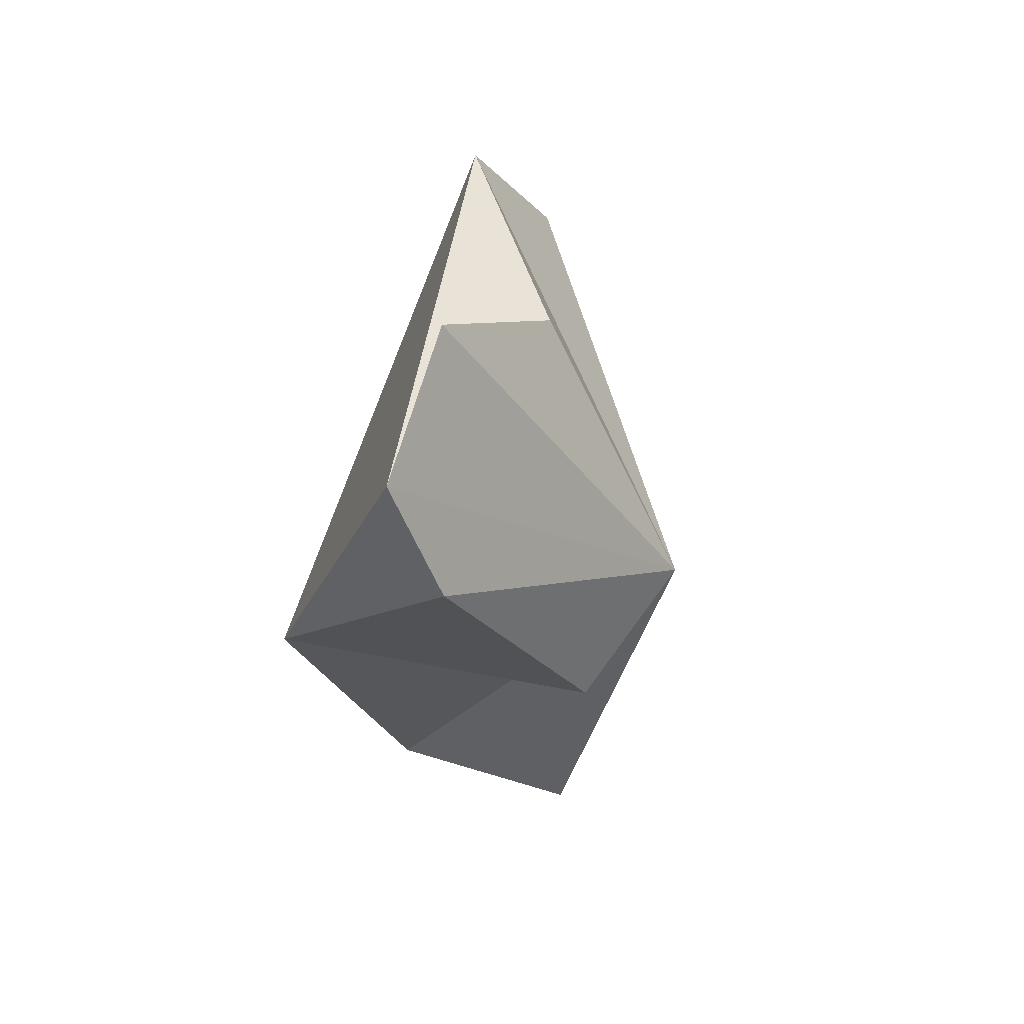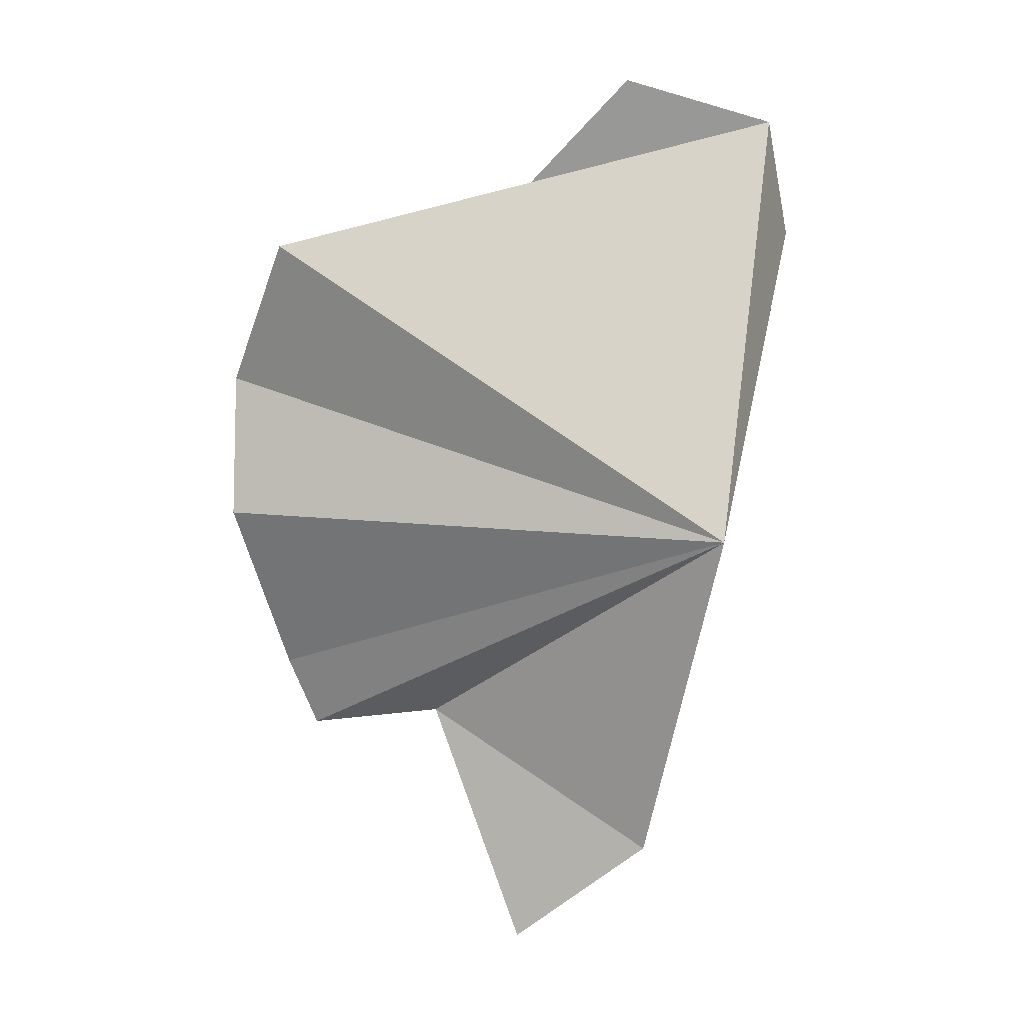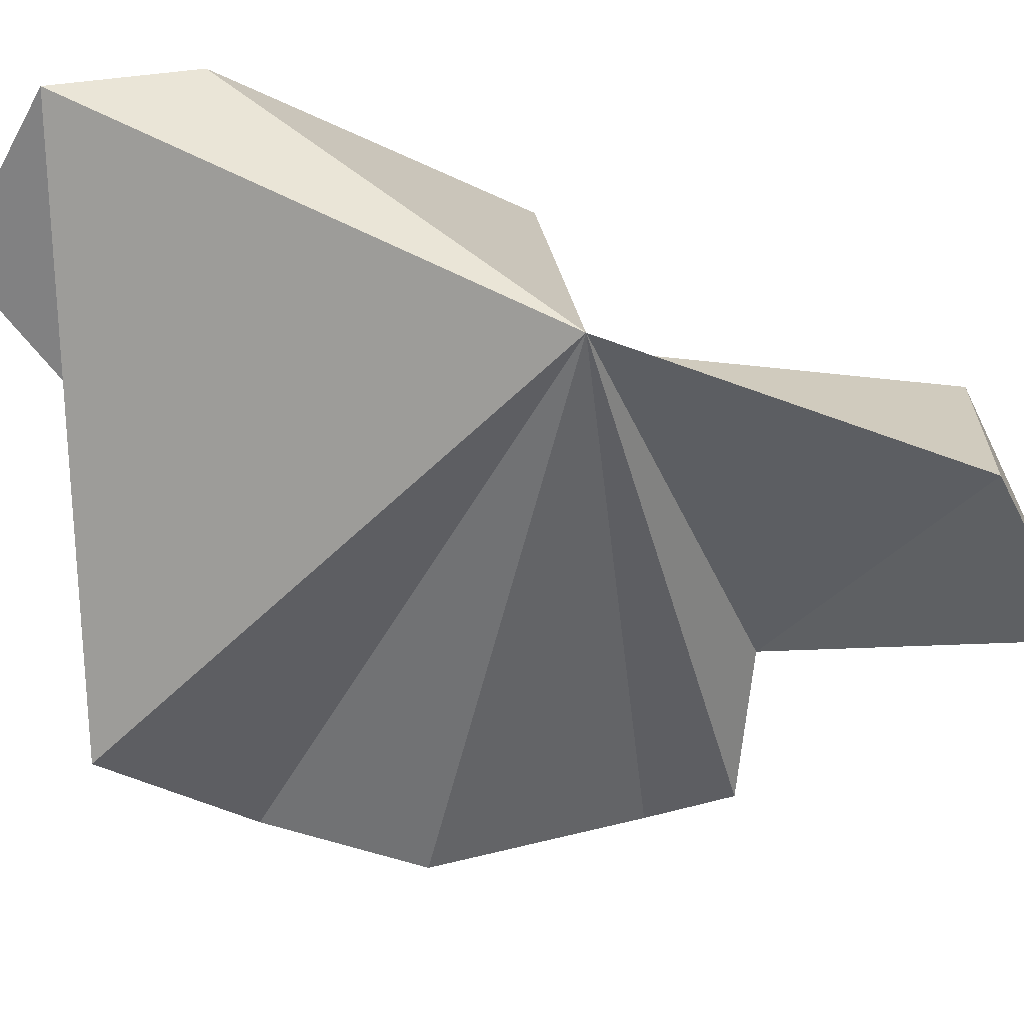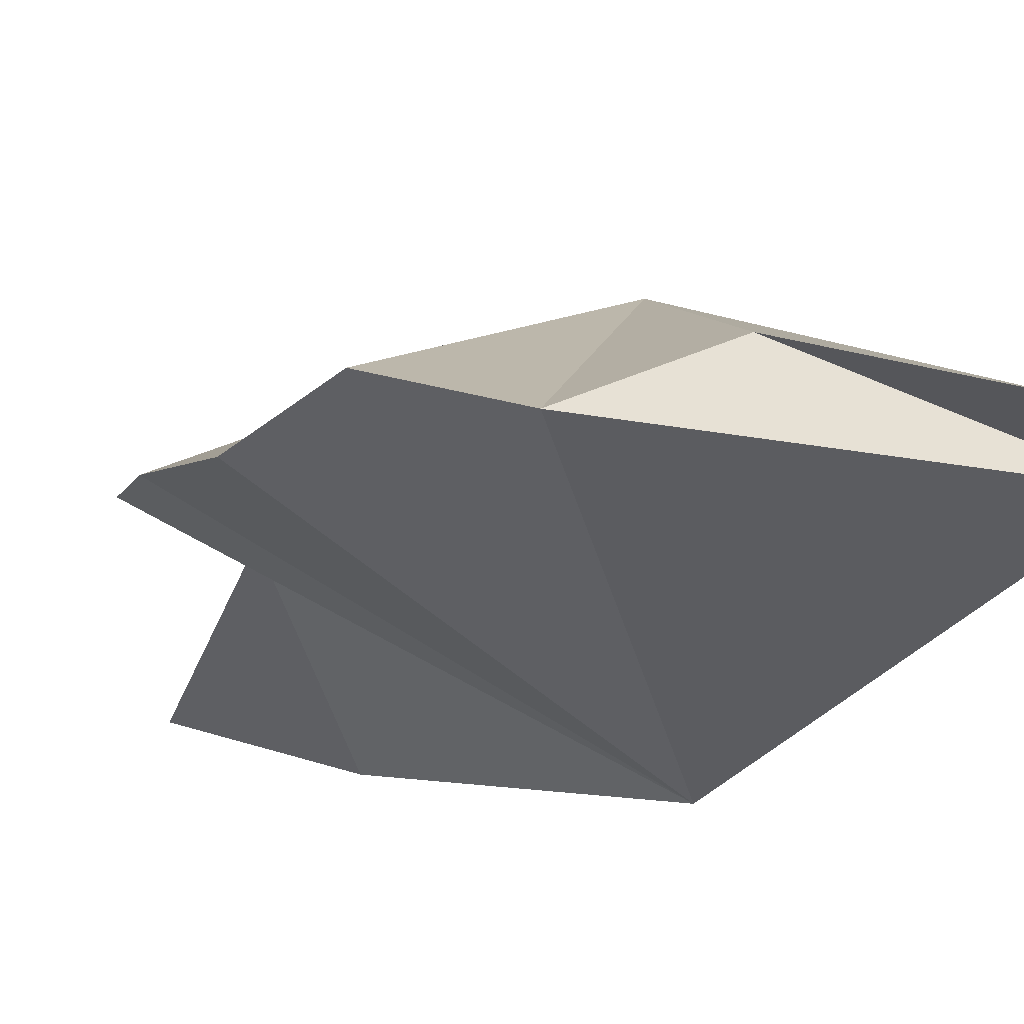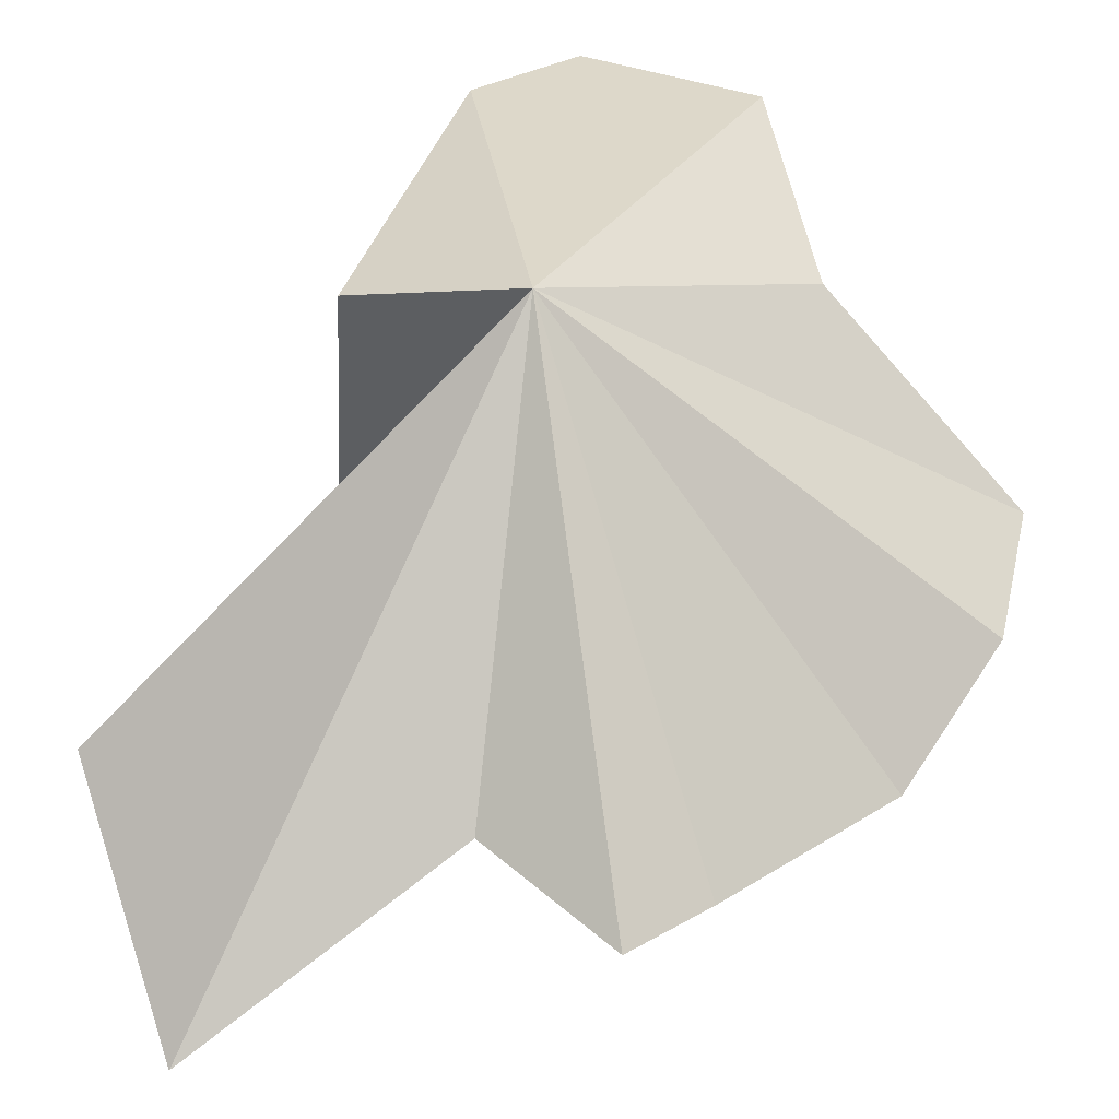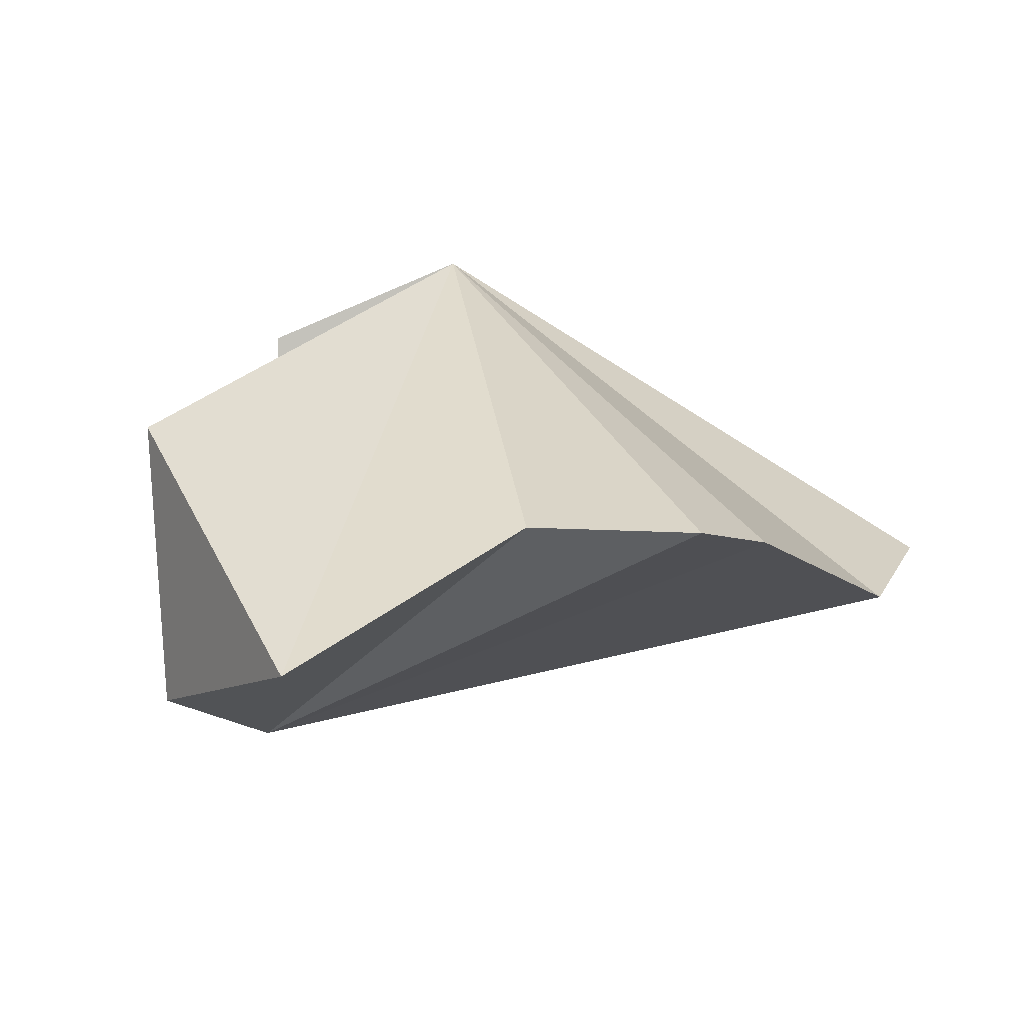
<metadata>
{"format":"obj","ext":"obj","renderer":"f3d","projection":"perspective","resolution":1024,"background":"white","views":[{"elev":56.4,"azim":104.6,"up":"+Z"},{"elev":6.6,"azim":-0.5,"up":"+Z"},{"elev":-70.4,"azim":77.9,"up":"+Y"},{"elev":-25.5,"azim":-42.8,"up":"+Y"},{"elev":61.0,"azim":-145.1,"up":"+Y"},{"elev":7.9,"azim":-161.7,"up":"+Y"}]}
</metadata>
<code>
v -0.633 -0.7087 2.501
v -0.6391 -0.7164 2.522
v -0.5943 -0.6868 2.531
v -0.6391 -0.7164 2.522
v -0.6388 -0.7142 2.539
v -0.5943 -0.6868 2.531
v -0.6388 -0.7142 2.539
v -0.6322 -0.7221 2.556
v -0.5943 -0.6868 2.531
v -0.6322 -0.7221 2.556
v -0.6079 -0.7064 2.557
v -0.5943 -0.6868 2.531
v -0.6079 -0.7064 2.557
v -0.589 -0.7137 2.576
v -0.5943 -0.6868 2.531
v -0.589 -0.7137 2.576
v -0.5712 -0.7148 2.571
v -0.5943 -0.6868 2.531
v -0.5712 -0.7148 2.571
v -0.5679 -0.7081 2.557
v -0.5943 -0.6868 2.531
v -0.5679 -0.7081 2.557
v -0.5781 -0.6941 2.524
v -0.5943 -0.6868 2.531
v -0.5781 -0.6941 2.524
v -0.5783 -0.7331 2.52
v -0.5943 -0.6868 2.531
v -0.6029 -0.7156 2.466
v -0.6137 -0.7073 2.494
v -0.5943 -0.6868 2.531
v -0.6137 -0.7073 2.494
v -0.6296 -0.7068 2.493
v -0.5943 -0.6868 2.531
v -0.6296 -0.7068 2.493
v -0.633 -0.7087 2.501
v -0.5943 -0.6868 2.531
v -0.5783 -0.7331 2.52
v -0.6388 -0.7142 2.539
v -0.6391 -0.7164 2.522
v -0.5783 -0.7331 2.52
v -0.5781 -0.6941 2.524
v -0.5679 -0.7081 2.557
v -0.5783 -0.7331 2.52
v -0.5679 -0.7081 2.557
v -0.5712 -0.7148 2.571
v -0.6296 -0.7068 2.493
v -0.6137 -0.7073 2.494
v -0.5783 -0.7331 2.52
v -0.633 -0.7087 2.501
v -0.6296 -0.7068 2.493
v -0.5783 -0.7331 2.52
v -0.6391 -0.7164 2.522
v -0.633 -0.7087 2.501
v -0.5783 -0.7331 2.52
v -0.5712 -0.7148 2.571
v -0.589 -0.7137 2.576
v -0.6079 -0.7064 2.557
v -0.5712 -0.7148 2.571
v -0.6079 -0.7064 2.557
v -0.6322 -0.7221 2.556
v -0.5783 -0.7331 2.52
v -0.5712 -0.7148 2.571
v -0.6322 -0.7221 2.556
v -0.5783 -0.7331 2.52
v -0.6322 -0.7221 2.556
v -0.6388 -0.7142 2.539
v -0.5868 -0.7211 2.479
v -0.5783 -0.7331 2.52
v -0.6137 -0.7073 2.494
v -0.5868 -0.7211 2.479
v -0.5943 -0.6868 2.531
v -0.5783 -0.7331 2.52
v -0.5868 -0.7211 2.479
v -0.6029 -0.7156 2.466
v -0.5854 -0.6981 2.479
v -0.5943 -0.6868 2.531
v -0.5854 -0.6981 2.479
v -0.6029 -0.7156 2.466
v -0.5868 -0.7211 2.479
v -0.5854 -0.6981 2.479
v -0.5943 -0.6868 2.531
v -0.6137 -0.7073 2.494
v -0.6029 -0.7156 2.466
v -0.5868 -0.7211 2.479
f 1 2 3
f 4 5 6
f 7 8 9
f 10 11 12
f 13 14 15
f 16 17 18
f 19 20 21
f 22 23 24
f 25 26 27
f 28 29 30
f 31 32 33
f 34 35 36
f 37 38 39
f 40 41 42
f 43 44 45
f 46 47 48
f 49 50 51
f 52 53 54
f 55 56 57
f 58 59 60
f 61 62 63
f 64 65 66
f 67 68 69
f 70 71 72
f 73 74 75
f 76 77 78
f 79 80 81
f 82 83 84

</code>
